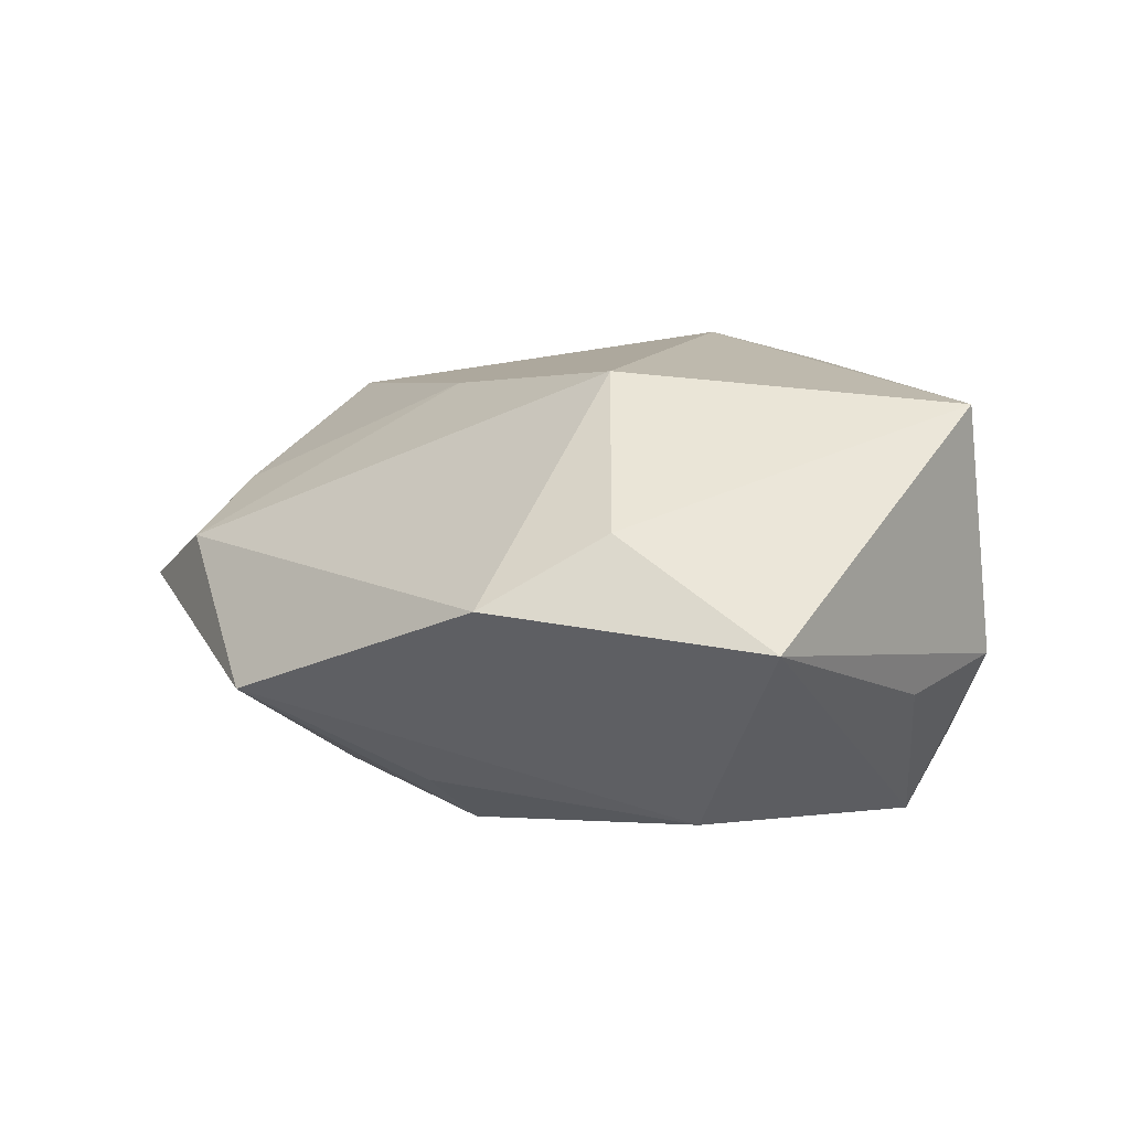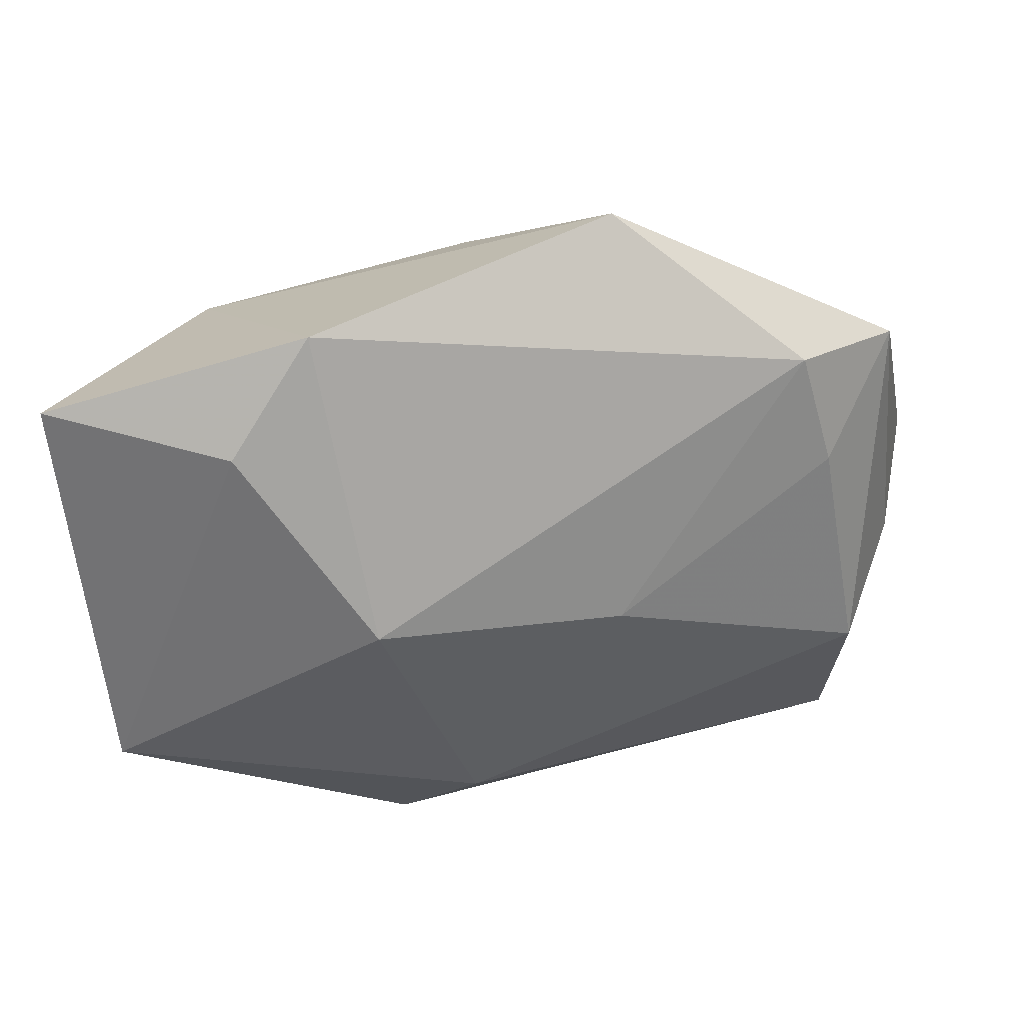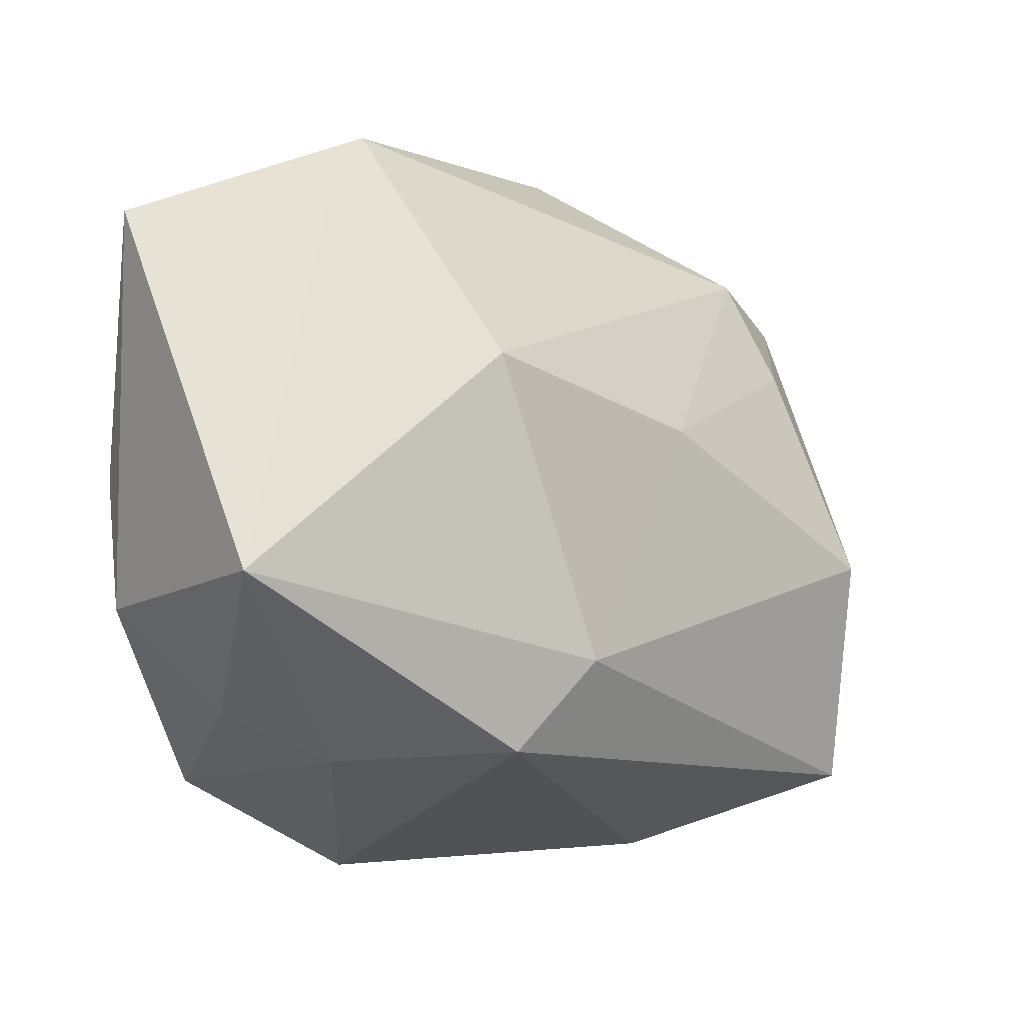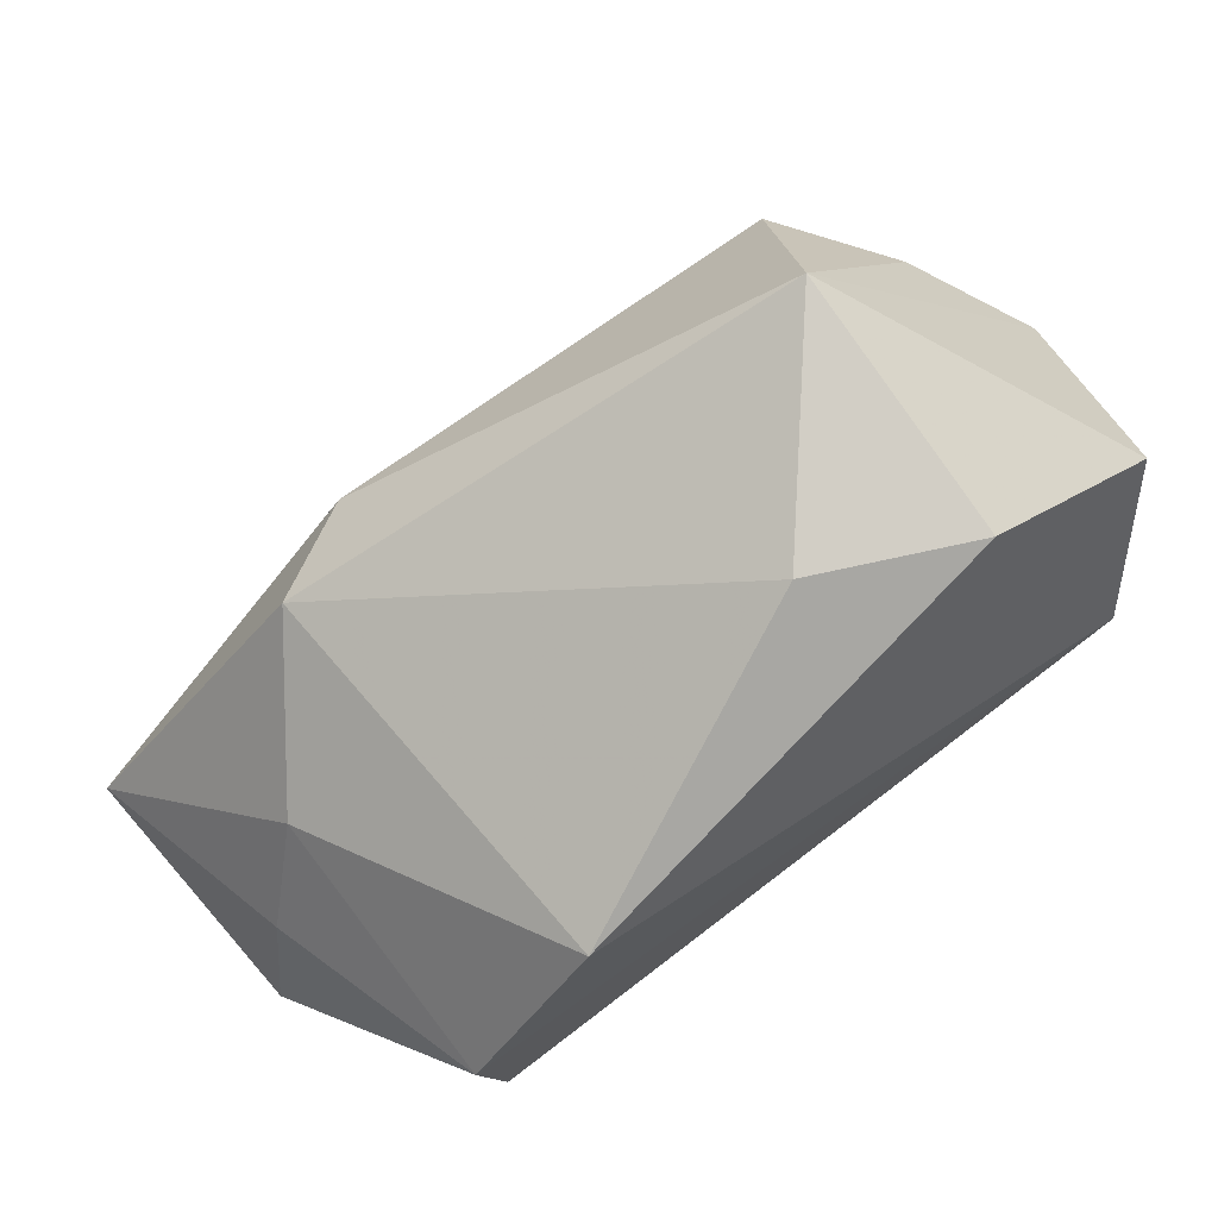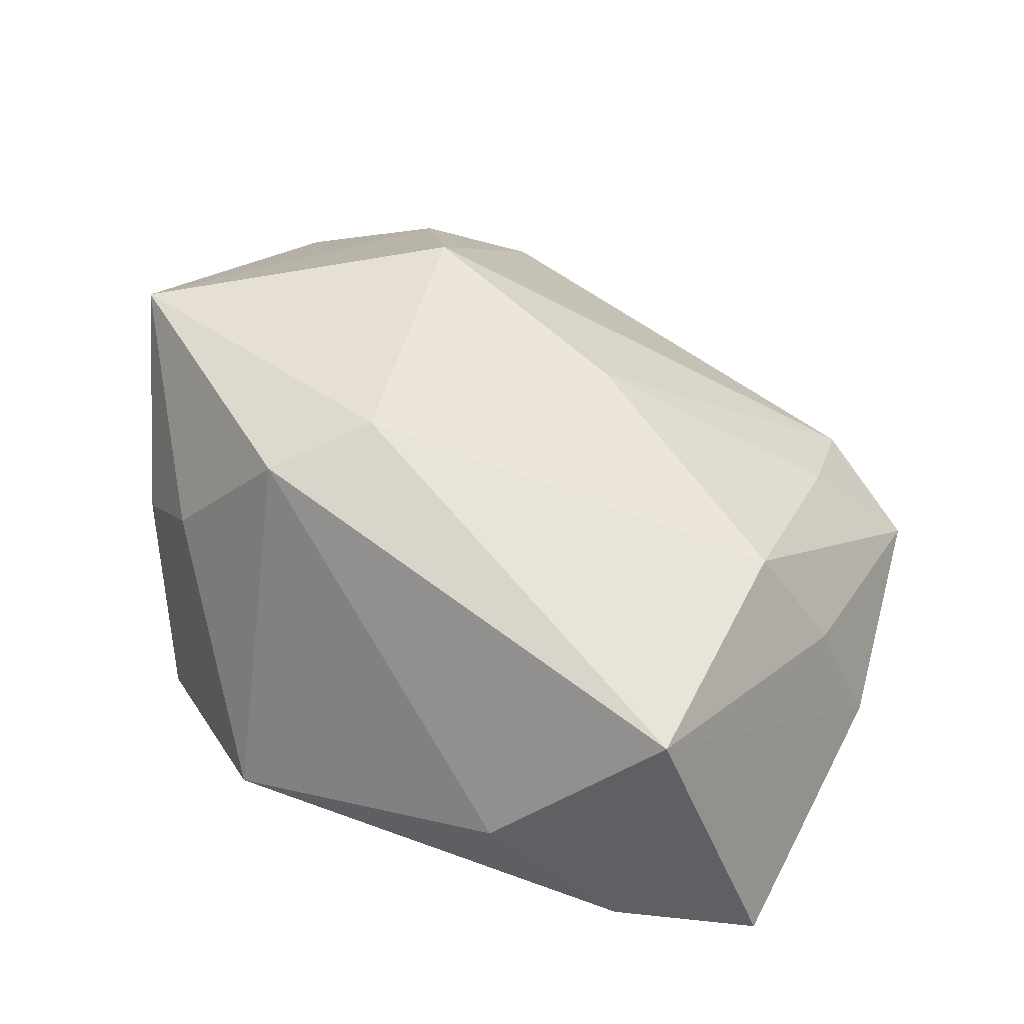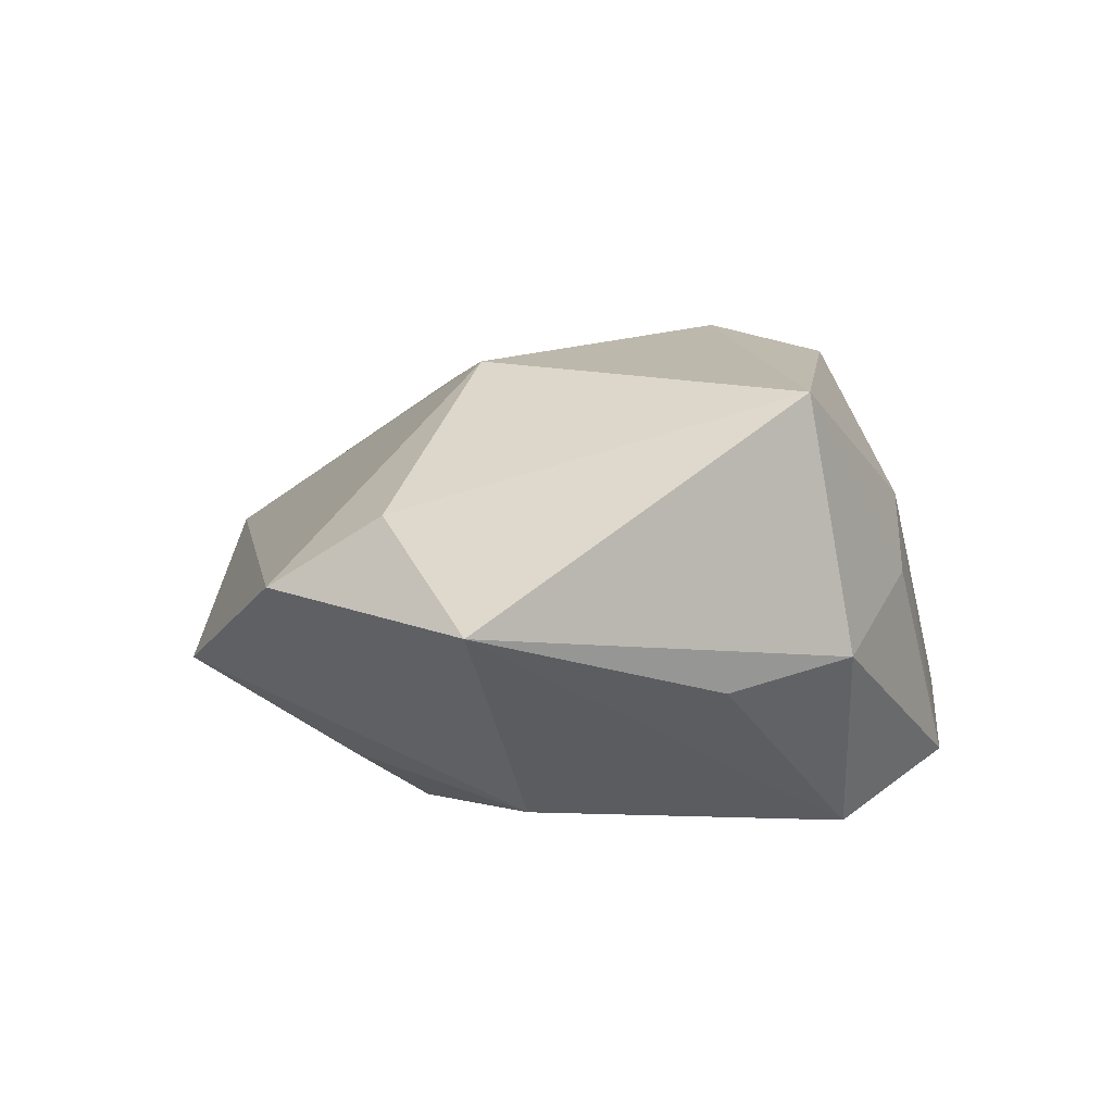
<metadata>
{"format":"obj","ext":"obj","renderer":"f3d","projection":"perspective","resolution":1024,"background":"white","views":[{"elev":4.4,"azim":-143.0,"up":"+Z"},{"elev":60.4,"azim":-12.7,"up":"+Y"},{"elev":2.4,"azim":-39.4,"up":"+Y"},{"elev":-76.9,"azim":39.9,"up":"+Y"},{"elev":51.7,"azim":28.3,"up":"+Z"},{"elev":3.4,"azim":-115.5,"up":"+Z"}]}
</metadata>
<code>
v -0.04081 0.03045 -0.001499
v -0.04081 -0.0006281 0.01771
v 0.01765 -0.03275 0.001581
v -0.02514 0.0311 0.0075
v -0.02665 -0.02368 -0.0151
v 0.04288 -0.000357 -0.001763
v 0.03185 -0.02515 0.01679
v 0.03815 0.02084 0.0006485
v -0.01537 0.01783 0.02059
v -0.02472 0.01763 -0.0184
v 0.03157 -0.003501 0.01957
v -0.02865 -0.01189 -0.02067
v -0.0393 0.006195 -0.007159
v -0.01474 -0.01777 0.02195
v 0.03316 -0.01459 -0.02067
v 0.04244 -0.02381 -0.009918
v 0.00752 0.01069 0.01956
v 0.0009742 0.01633 -0.02067
v -0.01139 -0.03326 -0.01061
v 0.02792 0.02568 0.00501
v -0.04022 -0.005397 -0.004506
v 0.01232 0.03619 -0.007541
v 0.03507 0.004429 -0.01206
v 0.0305 -0.03101 -0.005616
v -0.03332 -0.01493 0.002059
v 0.02984 0.01596 0.01022
v -0.02571 -0.01915 0.00868
v 0.01391 0.01895 -0.01597
v 0.0382 -0.001632 0.009355
v 0.0003813 0.02394 -0.01614
v -0.01673 0.03845 0.001182
v -0.007736 -0.009861 0.02456
f 12 1 10
f 22 10 31
f 31 10 1
f 16 15 23
f 14 19 3
f 12 15 5
f 15 19 5
f 18 15 12
f 12 10 18
f 9 31 4
f 4 31 1
f 4 2 9
f 1 2 4
f 21 2 1
f 12 5 21
f 8 23 22
f 9 2 32
f 32 2 14
f 9 32 17
f 14 3 7
f 7 32 14
f 24 3 19
f 24 15 16
f 24 19 15
f 16 7 24
f 24 7 3
f 27 5 19
f 27 19 14
f 14 2 27
f 30 10 22
f 22 18 30
f 30 18 10
f 22 23 28
f 28 18 22
f 28 23 15
f 15 18 28
f 13 1 12
f 12 21 13
f 13 21 1
f 16 23 6
f 23 8 6
f 6 7 16
f 20 8 22
f 26 8 20
f 22 31 20
f 20 31 9
f 9 17 20
f 20 17 26
f 26 17 11
f 11 8 26
f 11 17 32
f 32 7 11
f 25 27 2
f 5 27 25
f 2 21 25
f 25 21 5
f 7 6 29
f 29 11 7
f 29 6 8
f 8 11 29

</code>
